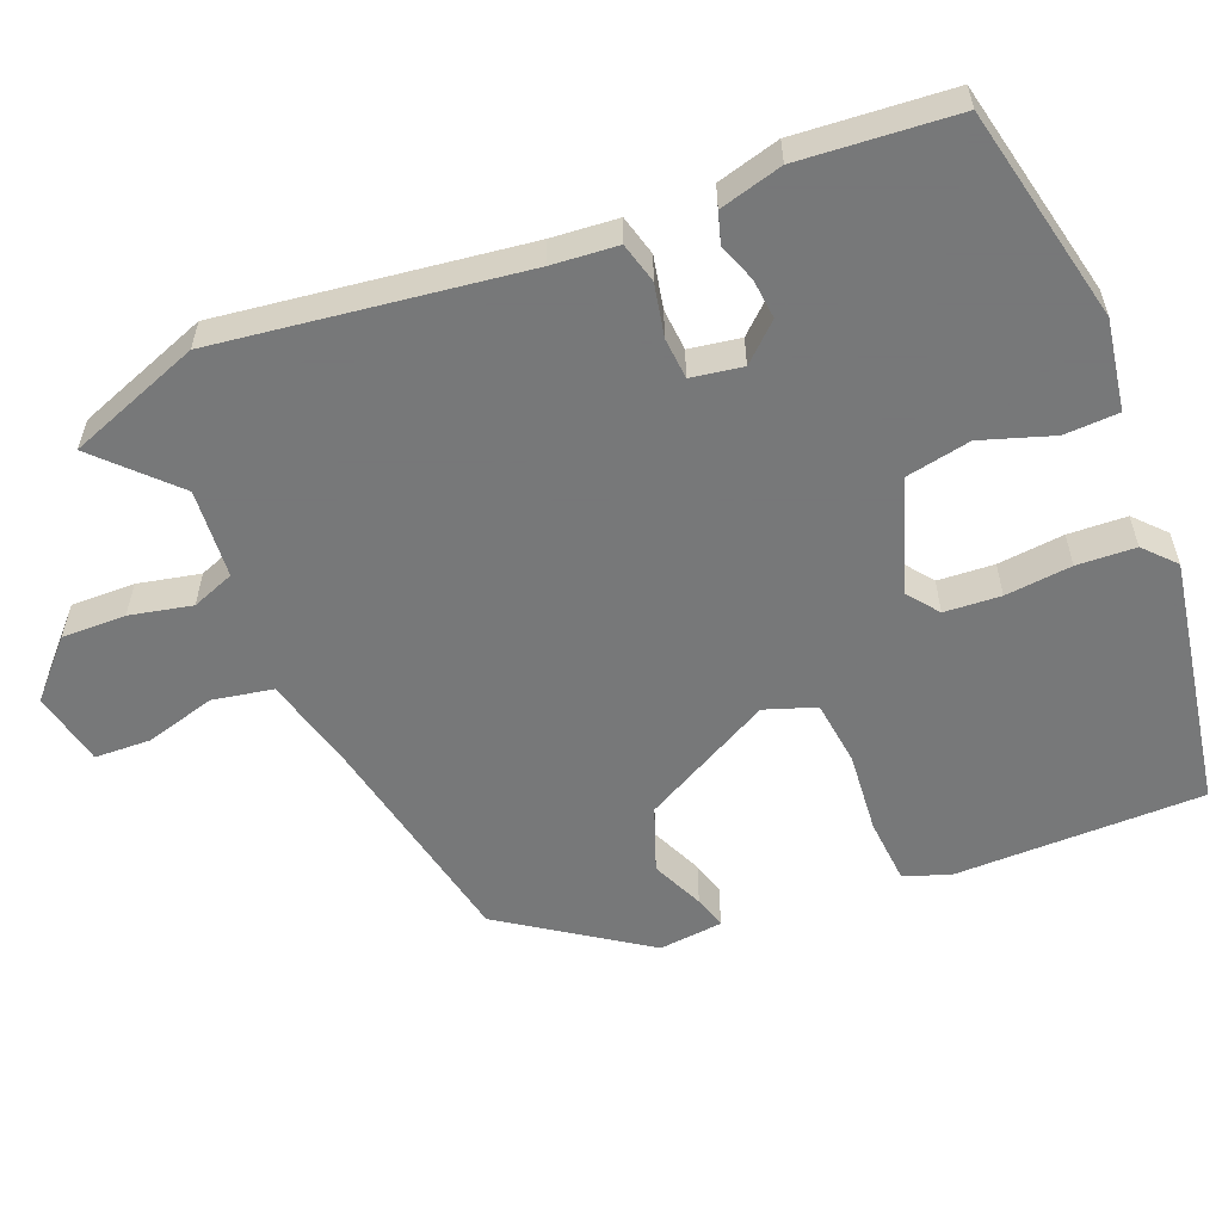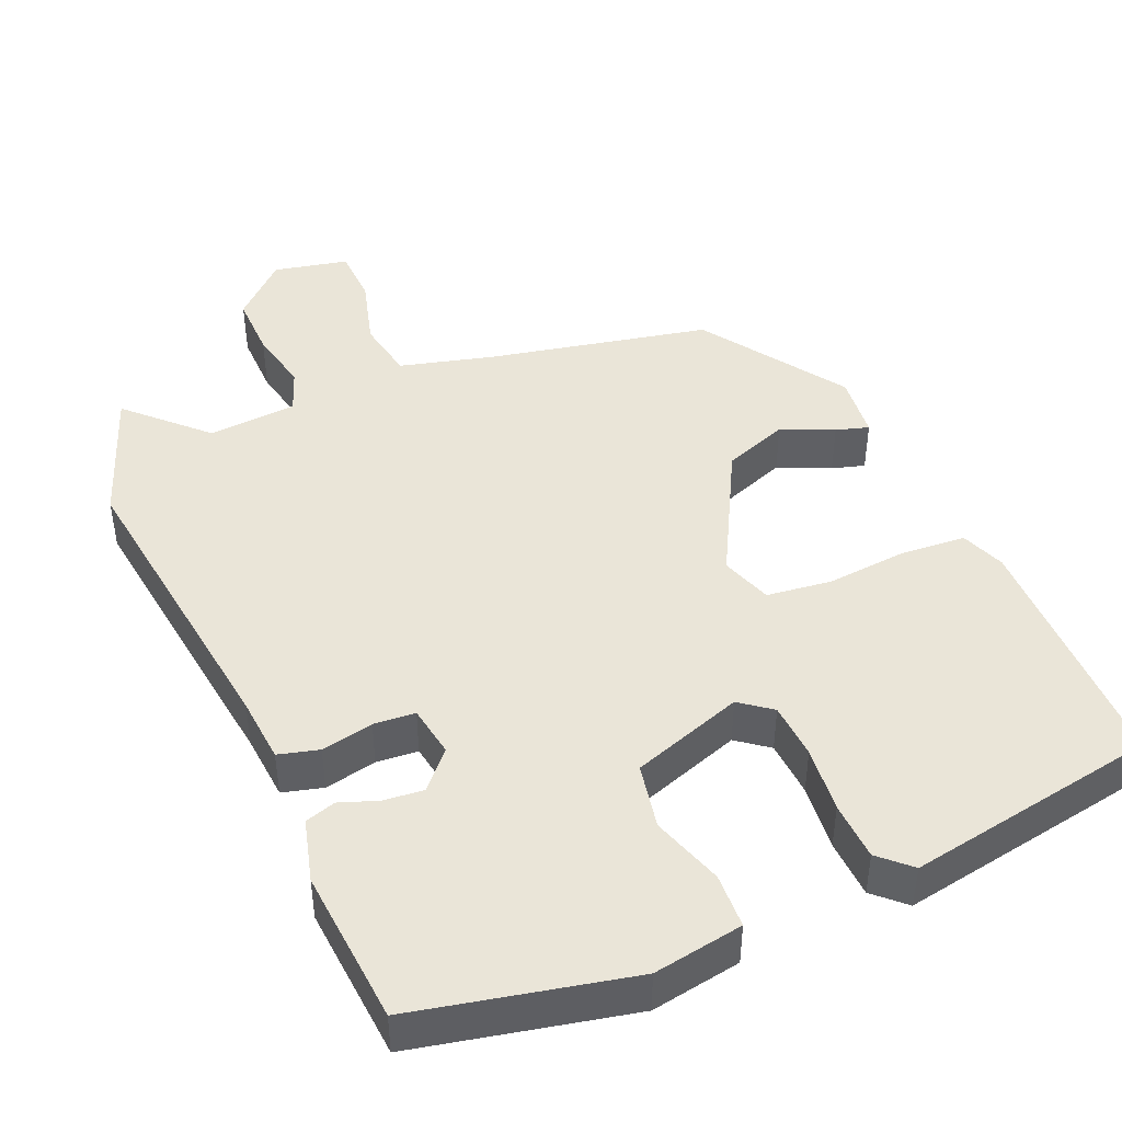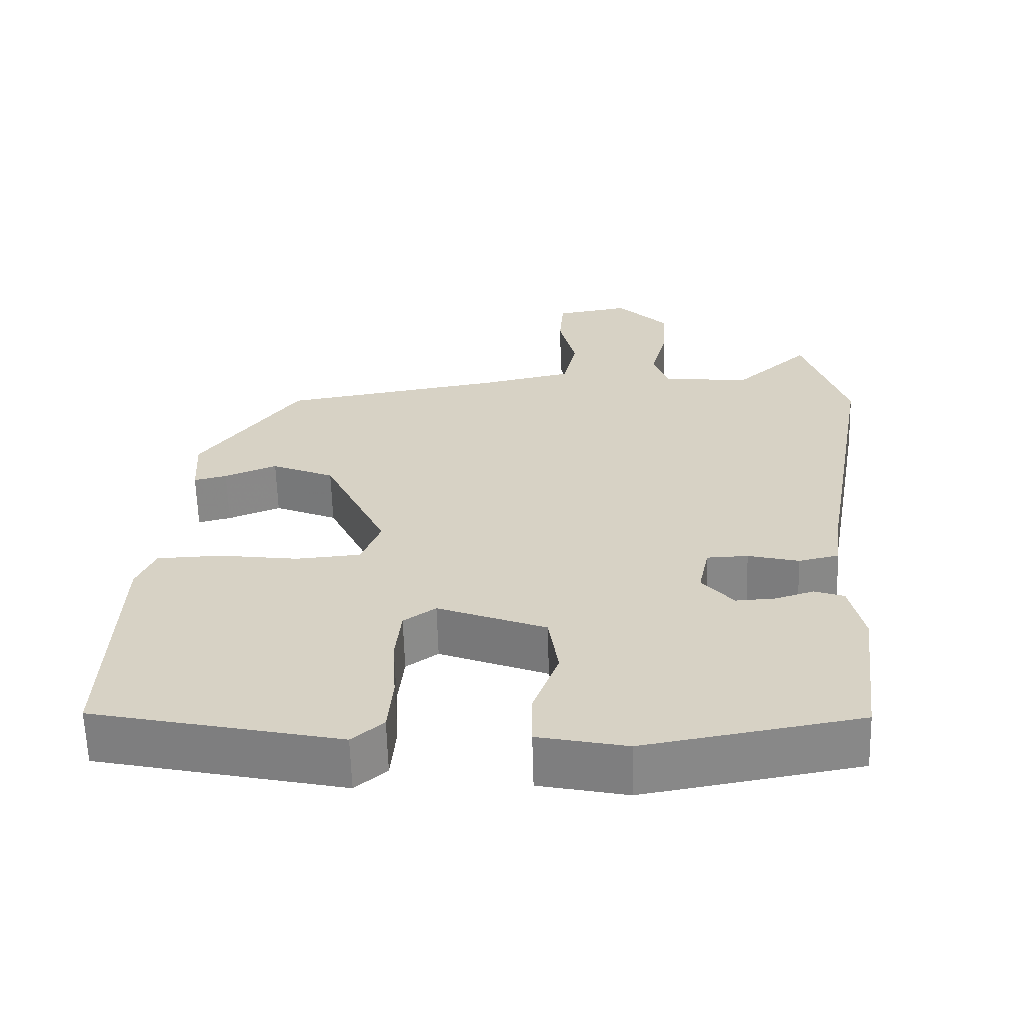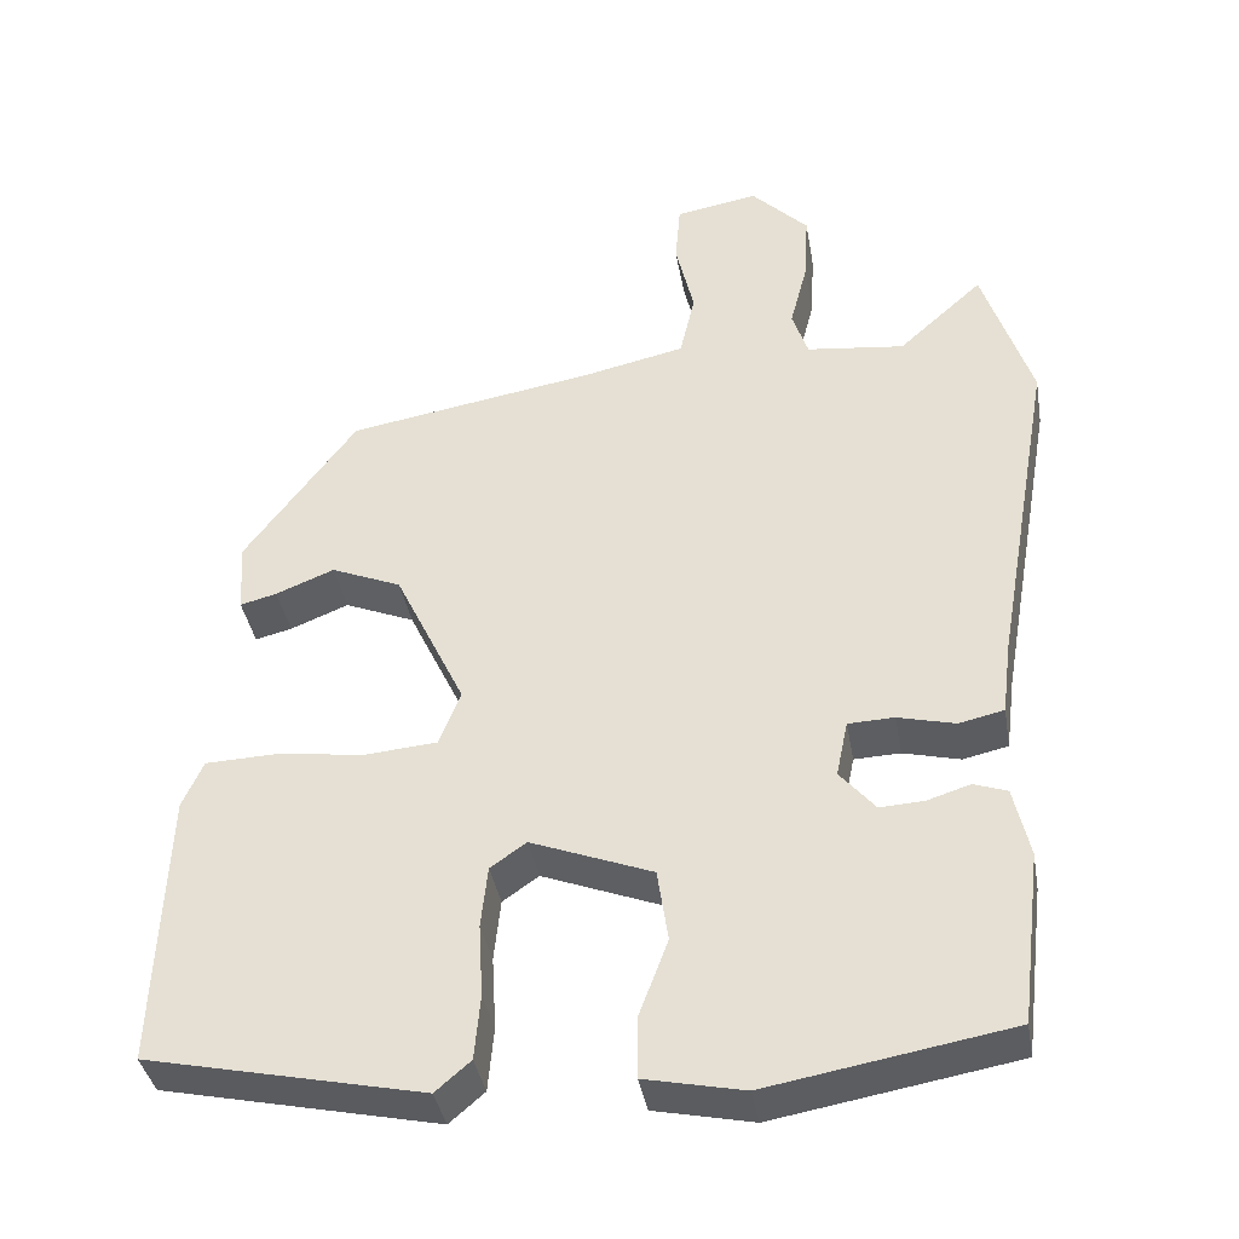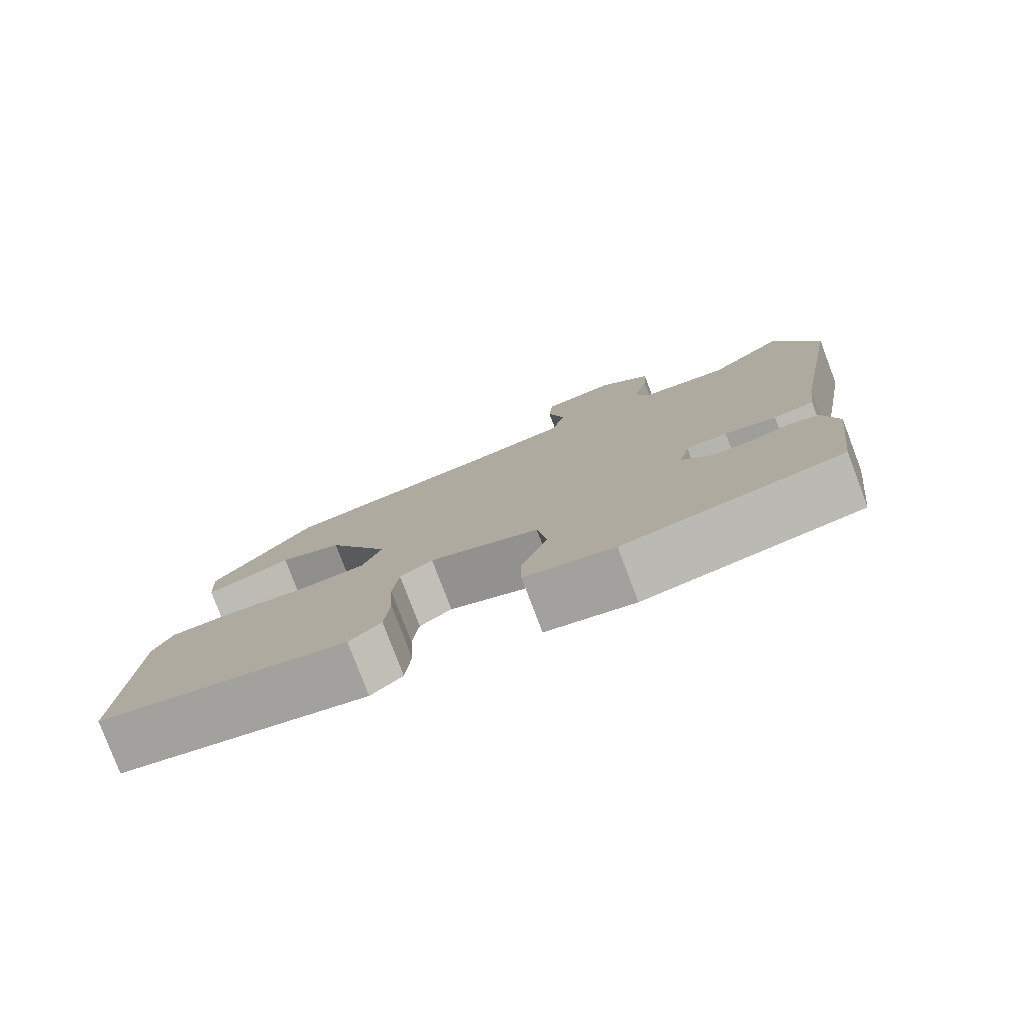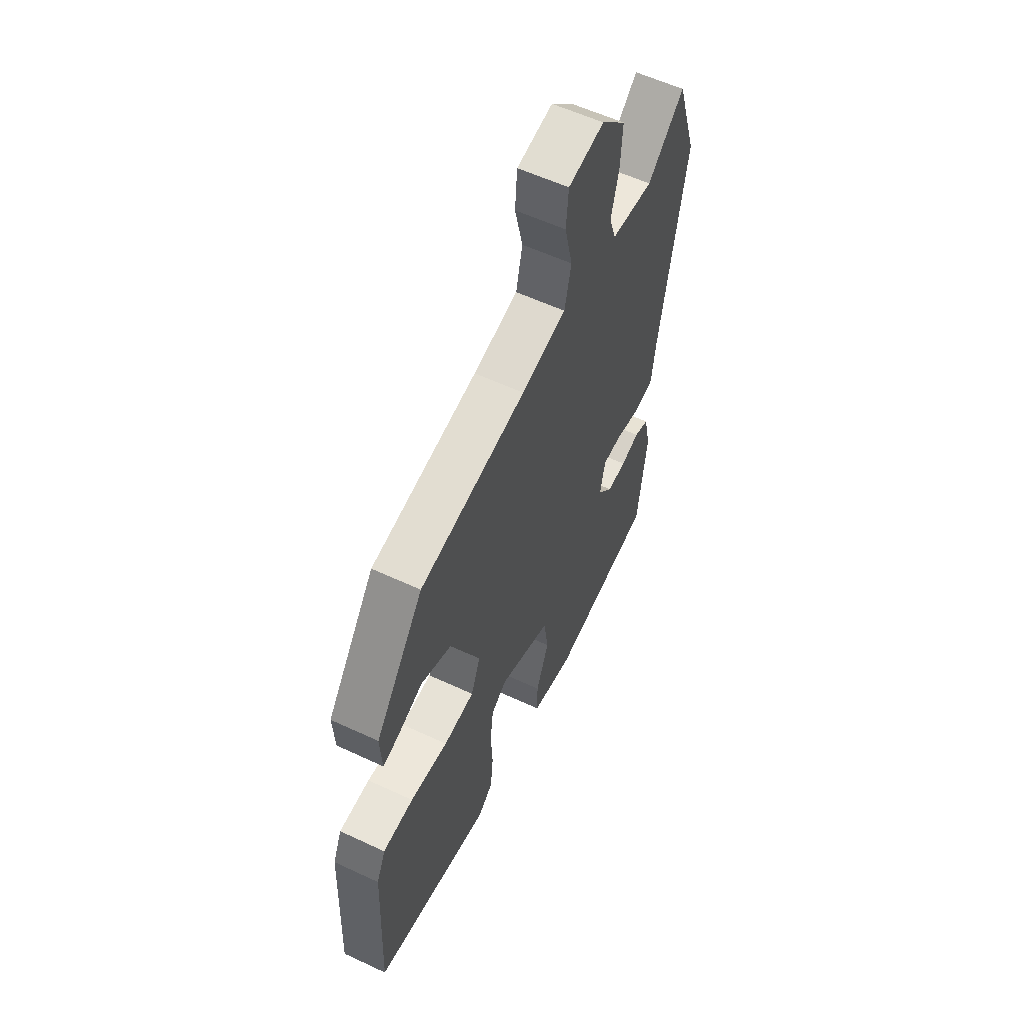
<metadata>
{"format":"obj","ext":"obj","renderer":"f3d","projection":"perspective","resolution":1024,"background":"white","views":[{"elev":-57.3,"azim":114.4,"up":"+Y"},{"elev":45.1,"azim":159.3,"up":"+Y"},{"elev":-62.1,"azim":1.6,"up":"+Z"},{"elev":-38.3,"azim":9.8,"up":"+Z"},{"elev":-79.4,"azim":20.8,"up":"+Z"},{"elev":58.1,"azim":-64.2,"up":"+Z"}]}
</metadata>
<code>
v -0.515 0.07 -0.43
v -0.502 0.07 -0.1
v -0.477 0.07 -0.043
v -0.391 0.07 -0.04
v -0.285 0.07 -0.054
v -0.199 0.07 -0.047
v -0.173 0.07 0.019
v -0.257 0.07 0.195
v -0.341 0.07 0.23
v -0.411 0.07 0.202
v -0.455 0.07 0.191
v -0.46 0.07 0.276
v -0.326 0.07 0.457
v -0.031 0.07 0.506
v 0.093 0.07 0.533
v 0.111 0.07 0.612
v 0.089 0.07 0.705
v 0.095 0.07 0.779
v 0.194 0.07 0.796
v 0.262 0.07 0.727
v 0.257 0.07 0.643
v 0.236 0.07 0.562
v 0.255 0.07 0.505
v 0.372 0.07 0.491
v 0.473 0.07 0.582
v 0.531 0.07 0.404
v 0.461 0.07 0.005
v 0.45 0.07 -0.082
v 0.396 0.07 -0.094
v 0.328 0.07 -0.077
v 0.273 0.07 -0.079
v 0.259 0.07 -0.146
v 0.301 0.07 -0.196
v 0.354 0.07 -0.193
v 0.405 0.07 -0.177
v 0.445 0.07 -0.191
v 0.464 0.07 -0.275
v 0.439 0.07 -0.48
v 0.151 0.07 -0.53
v 0.033 0.07 -0.505
v 0.033 0.07 -0.433
v 0.068 0.07 -0.34
v 0.055 0.07 -0.253
v -0.09 0.07 -0.197
v -0.133 0.07 -0.227
v -0.141 0.07 -0.301
v -0.136 0.07 -0.389
v -0.143 0.07 -0.466
v -0.185 0.07 -0.502
v -0.515 0 -0.43
v -0.502 0 -0.1
v -0.477 0 -0.043
v -0.391 0 -0.04
v -0.285 0 -0.054
v -0.199 0 -0.047
v -0.173 0 0.019
v -0.257 0 0.195
v -0.341 0 0.23
v -0.411 0 0.202
v -0.455 0 0.191
v -0.46 0 0.276
v -0.326 0 0.457
v -0.031 0 0.506
v 0.093 0 0.533
v 0.111 0 0.612
v 0.089 0 0.705
v 0.095 0 0.779
v 0.194 0 0.796
v 0.262 0 0.727
v 0.257 0 0.643
v 0.236 0 0.562
v 0.255 0 0.505
v 0.372 0 0.491
v 0.473 0 0.582
v 0.531 0 0.404
v 0.461 0 0.005
v 0.45 0 -0.082
v 0.396 0 -0.094
v 0.328 0 -0.077
v 0.273 0 -0.079
v 0.259 0 -0.146
v 0.301 0 -0.196
v 0.354 0 -0.193
v 0.405 0 -0.177
v 0.445 0 -0.191
v 0.464 0 -0.275
v 0.439 0 -0.48
v 0.151 0 -0.53
v 0.033 0 -0.505
v 0.033 0 -0.433
v 0.068 0 -0.34
v 0.055 0 -0.253
v -0.09 0 -0.197
v -0.133 0 -0.227
v -0.141 0 -0.301
v -0.136 0 -0.389
v -0.143 0 -0.466
v -0.185 0 -0.502
f 46 47 48 49
f 45 46 49 1
f 44 45 1 2
f 39 40 41 42
f 39 42 43
f 38 39 43
f 37 38 43
f 34 35 36 37
f 33 34 37 43
f 32 33 43 44
f 27 28 29 30
f 27 30 31
f 24 25 26 27
f 23 24 27 31
f 22 23 31 32
f 20 21 22
f 19 20 22
f 16 17 18 19
f 15 16 19 22
f 14 15 22 32
f 9 10 11 12
f 9 12 13 14
f 2 3 4 5
f 2 5 6
f 44 2 6
f 32 44 6 7
f 14 32 7 8
f 8 9 14
f 98 97 96 95
f 50 98 95 94
f 51 50 94 93
f 91 90 89 88
f 92 91 88
f 92 88 87
f 92 87 86
f 86 85 84 83
f 92 86 83 82
f 93 92 82 81
f 79 78 77 76
f 80 79 76
f 76 75 74 73
f 80 76 73 72
f 81 80 72 71
f 71 70 69
f 71 69 68
f 68 67 66 65
f 71 68 65 64
f 81 71 64 63
f 61 60 59 58
f 63 62 61 58
f 54 53 52 51
f 55 54 51
f 55 51 93
f 56 55 93 81
f 57 56 81 63
f 63 58 57
f 1 50 51 2
f 2 51 52 3
f 3 52 53 4
f 4 53 54 5
f 5 54 55 6
f 6 55 56 7
f 7 56 57 8
f 8 57 58 9
f 9 58 59 10
f 10 59 60 11
f 11 60 61 12
f 12 61 62 13
f 13 62 63 14
f 14 63 64 15
f 15 64 65 16
f 16 65 66 17
f 17 66 67 18
f 18 67 68 19
f 19 68 69 20
f 20 69 70 21
f 21 70 71 22
f 22 71 72 23
f 23 72 73 24
f 24 73 74 25
f 25 74 75 26
f 26 75 76 27
f 27 76 77 28
f 28 77 78 29
f 29 78 79 30
f 30 79 80 31
f 31 80 81 32
f 32 81 82 33
f 33 82 83 34
f 34 83 84 35
f 35 84 85 36
f 36 85 86 37
f 37 86 87 38
f 38 87 88 39
f 39 88 89 40
f 40 89 90 41
f 41 90 91 42
f 42 91 92 43
f 43 92 93 44
f 44 93 94 45
f 45 94 95 46
f 46 95 96 47
f 47 96 97 48
f 48 97 98 49
f 49 98 50 1

</code>
